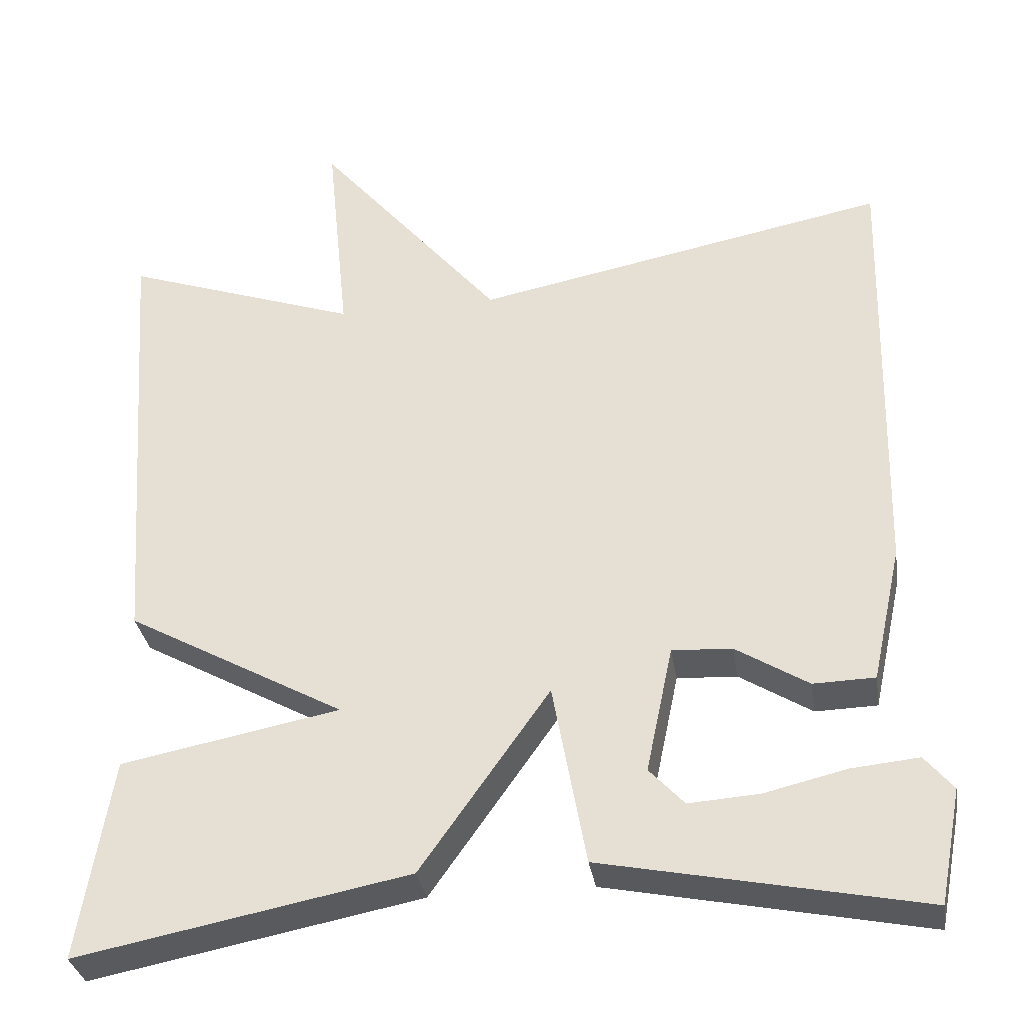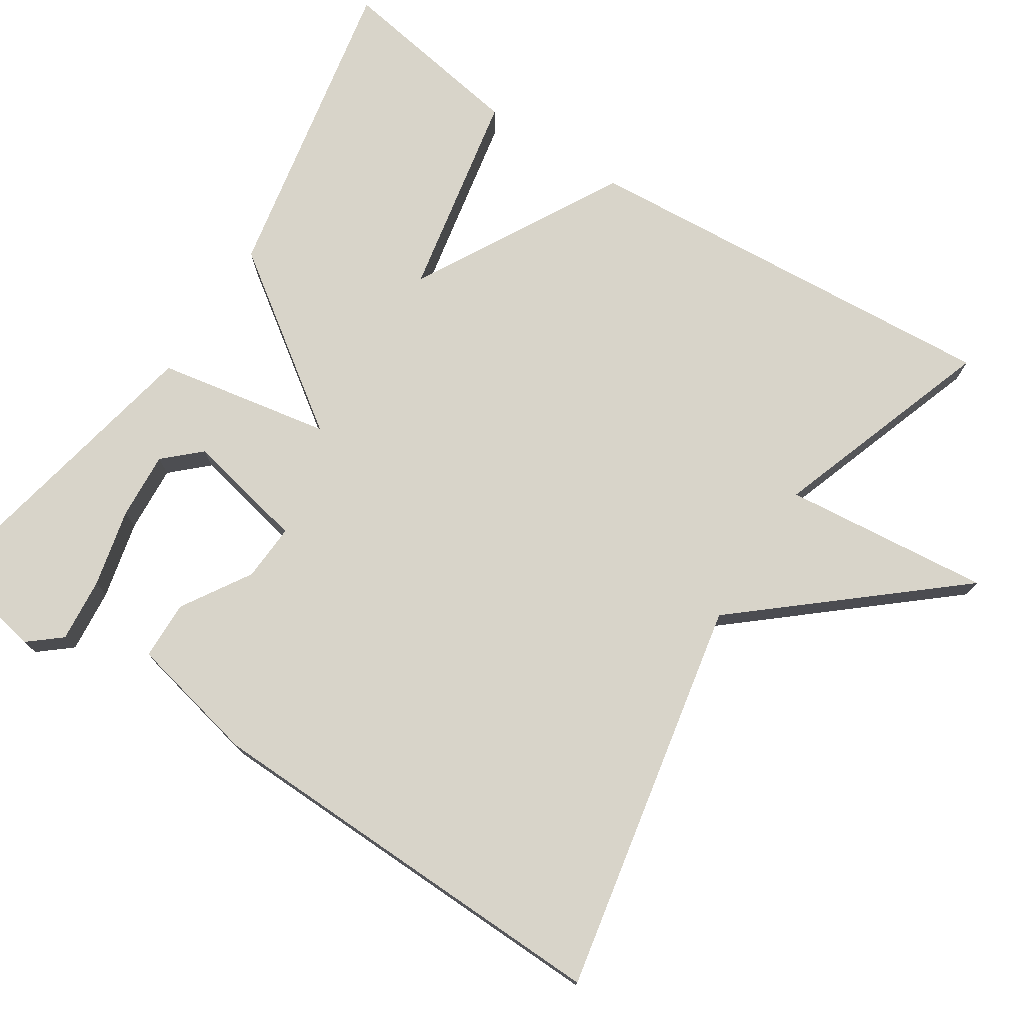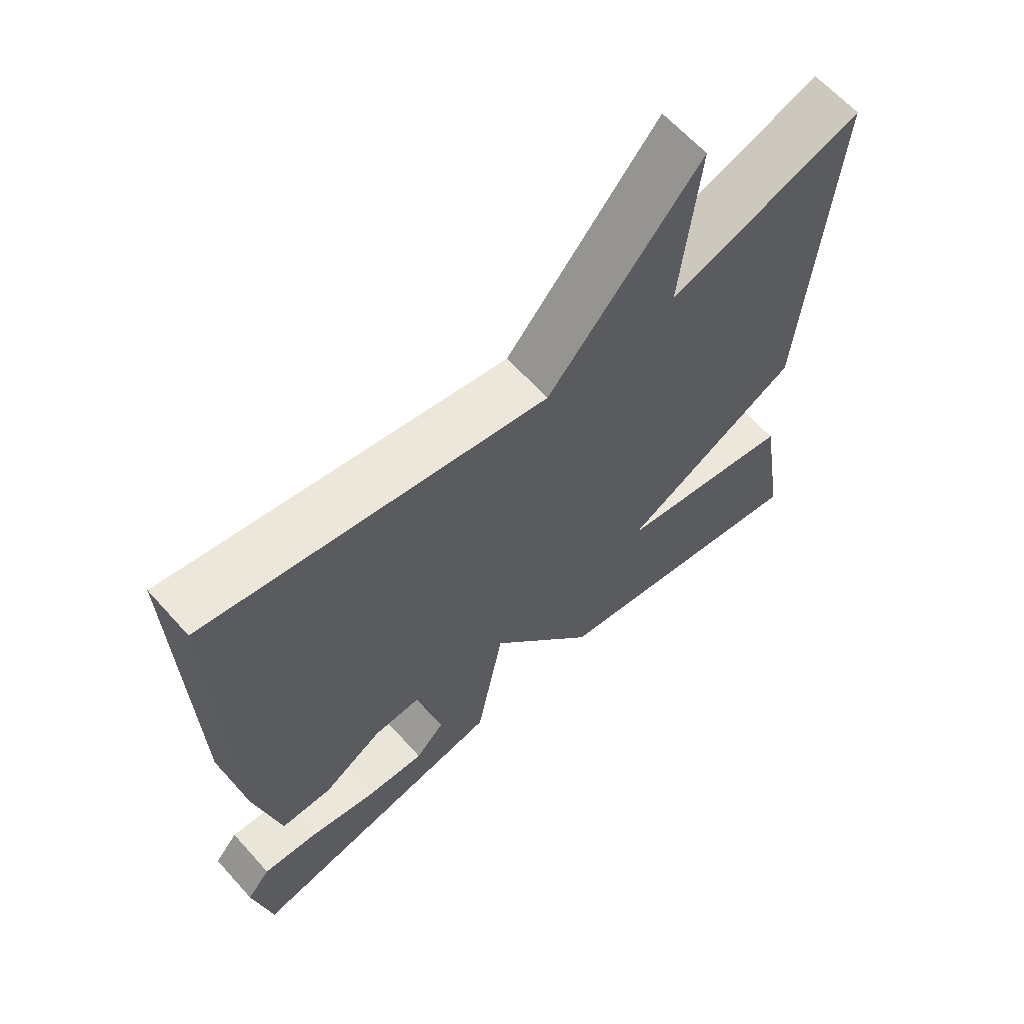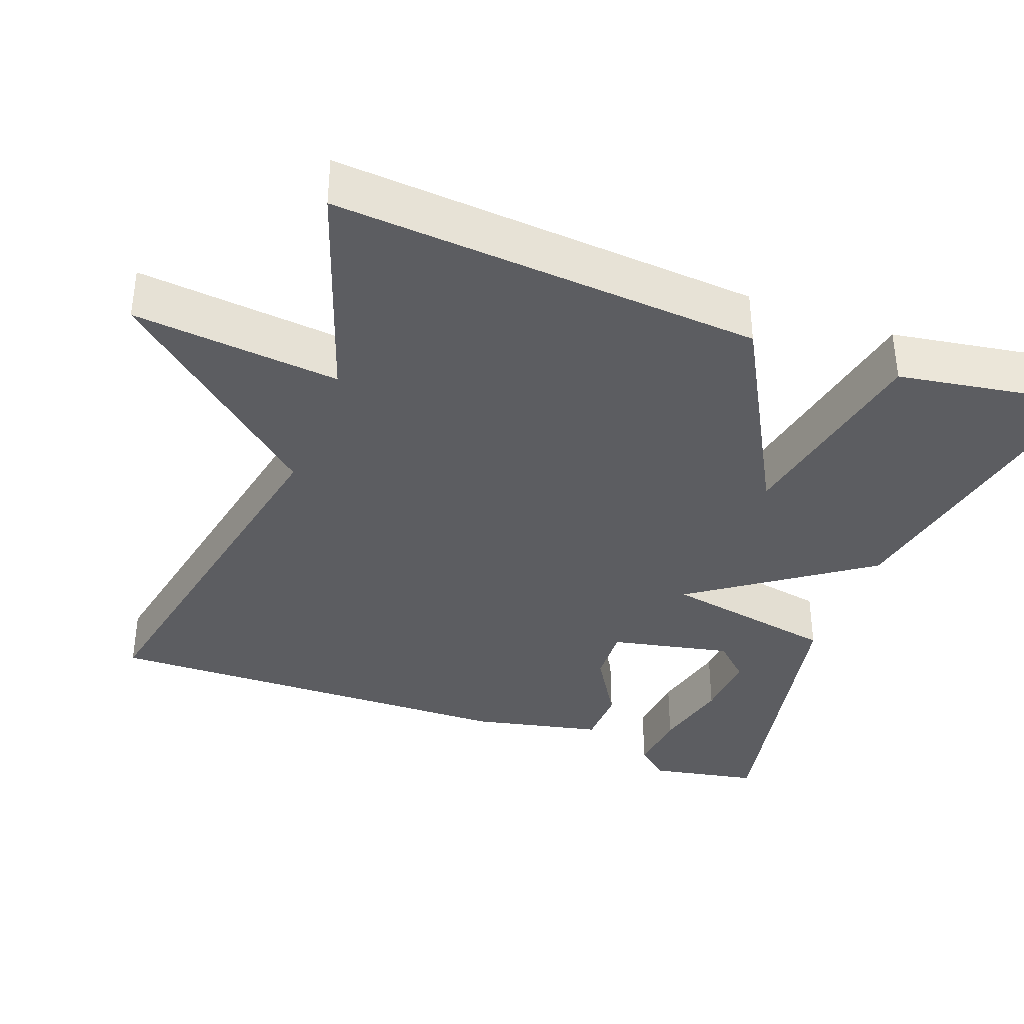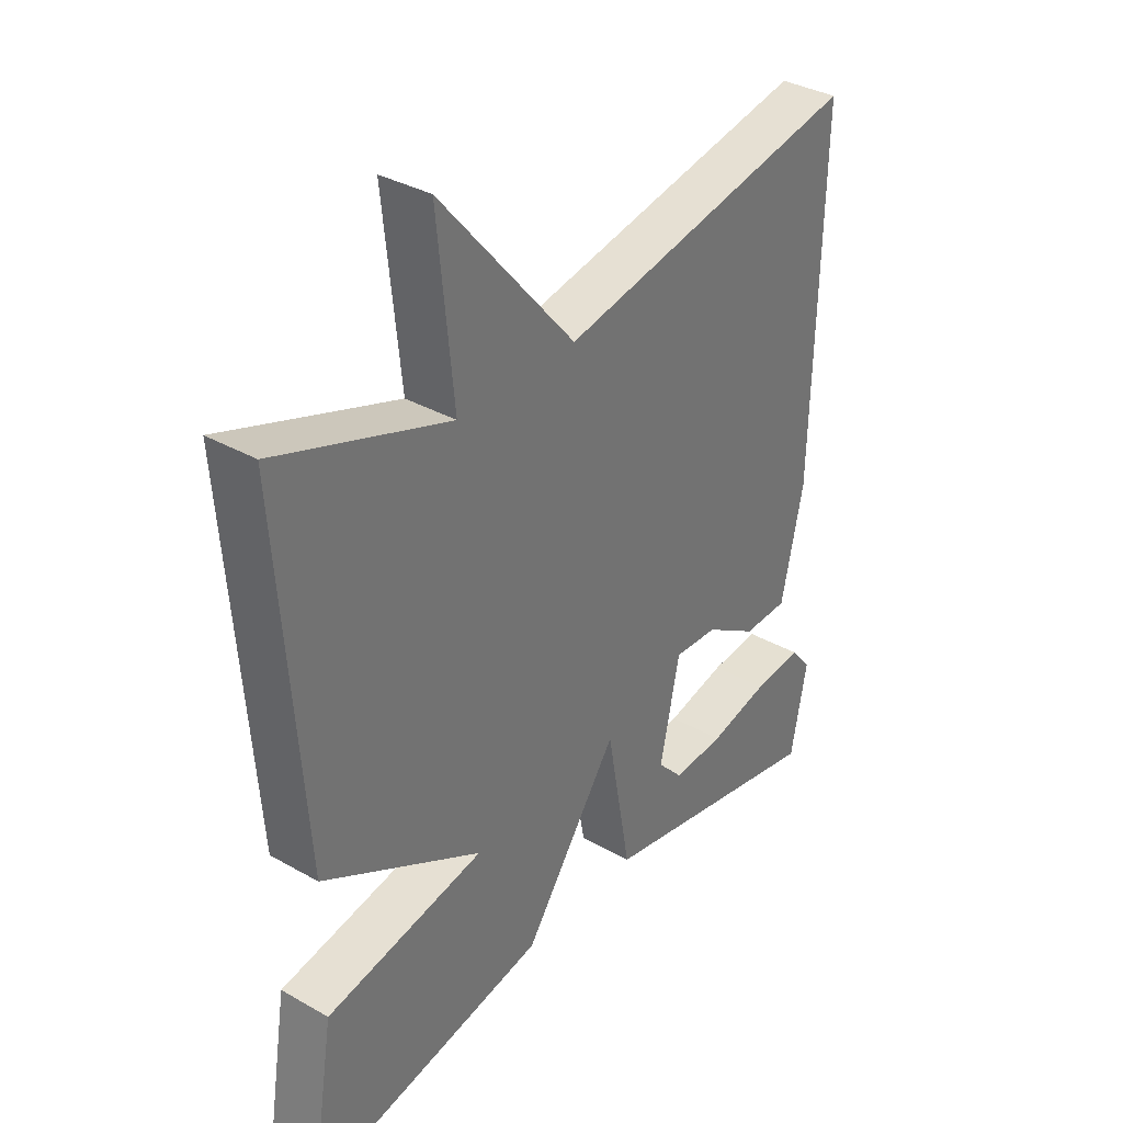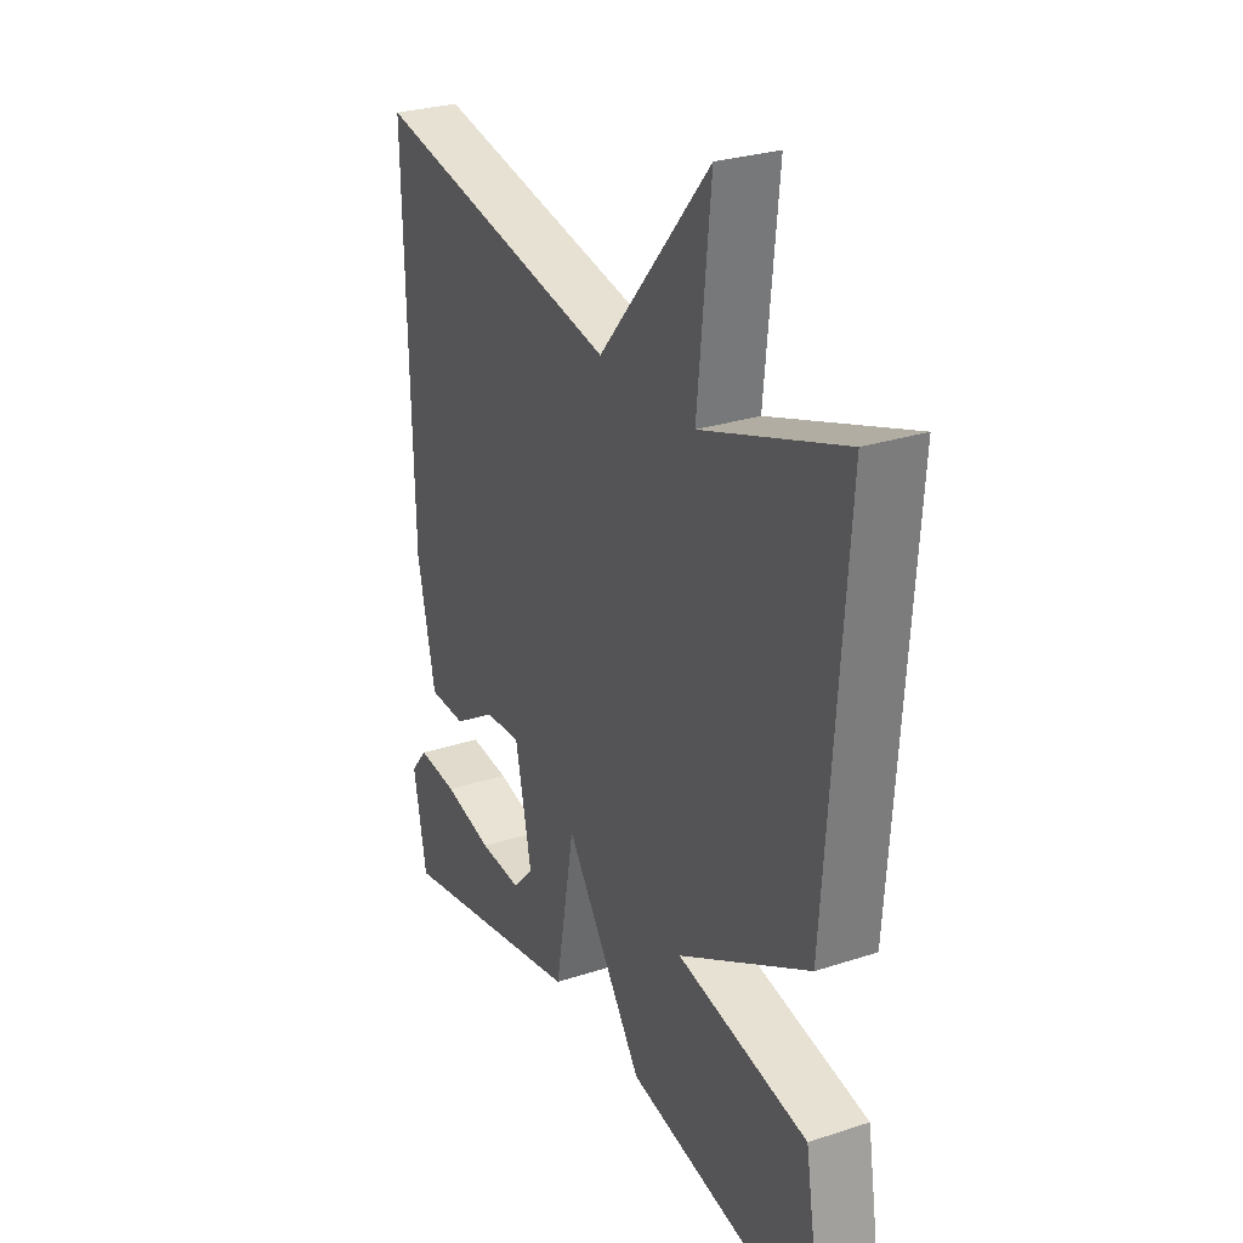
<metadata>
{"format":"obj","ext":"obj","renderer":"f3d","projection":"perspective","resolution":1024,"background":"white","views":[{"elev":-32.7,"azim":-171.1,"up":"+Z"},{"elev":75.3,"azim":-57.0,"up":"+Y"},{"elev":63.6,"azim":-41.9,"up":"+Z"},{"elev":-37.2,"azim":69.5,"up":"+Y"},{"elev":34.9,"azim":127.2,"up":"+Z"},{"elev":27.9,"azim":63.5,"up":"+Z"}]}
</metadata>
<code>
v -0.5 0.07 -0.5
v -0.527 0.07 -0.36
v -0.492 0.07 -0.318
v -0.409 0.07 -0.326
v -0.308 0.07 -0.35
v -0.221 0.07 -0.356
v -0.178 0.07 -0.31
v -0.211 0.07 -0.154
v -0.285 0.07 -0.158
v -0.374 0.07 -0.213
v -0.45 0.07 -0.211
v -0.487 0.07 -0.043
v -0.5 0.07 0.5
v 0.01 0.07 0.4
v 0.237 0.07 0.668
v 0.21 0.07 0.4
v 0.5 0.07 0.5
v 0.46 0.07 -0.053
v 0.191 0.07 -0.201
v 0.46 0.07 -0.253
v 0.5 0.07 -0.5
v 0.093 0.07 -0.421
v -0.066 0.07 -0.196
v -0.107 0.07 -0.421
v -0.5 0 -0.5
v -0.527 0 -0.36
v -0.492 0 -0.318
v -0.409 0 -0.326
v -0.308 0 -0.35
v -0.221 0 -0.356
v -0.178 0 -0.31
v -0.211 0 -0.154
v -0.285 0 -0.158
v -0.374 0 -0.213
v -0.45 0 -0.211
v -0.487 0 -0.043
v -0.5 0 0.5
v 0.01 0 0.4
v 0.237 0 0.668
v 0.21 0 0.4
v 0.5 0 0.5
v 0.46 0 -0.053
v 0.191 0 -0.201
v 0.46 0 -0.253
v 0.5 0 -0.5
v 0.093 0 -0.421
v -0.066 0 -0.196
v -0.107 0 -0.421
f 21 22 23
f 20 21 23
f 19 20 23
f 18 19 23
f 17 18 23
f 16 17 23
f 14 15 16 23
f 12 13 14
f 11 12 14
f 10 11 14
f 9 10 14
f 8 9 14
f 14 23 24
f 8 14 24
f 7 8 24
f 3 4 5
f 2 3 5
f 1 2 5
f 24 1 5
f 24 5 6
f 6 7 24
f 47 46 45
f 47 45 44
f 47 44 43
f 47 43 42
f 47 42 41
f 47 41 40
f 47 40 39 38
f 38 37 36
f 38 36 35
f 38 35 34
f 38 34 33
f 38 33 32
f 48 47 38
f 48 38 32
f 48 32 31
f 29 28 27
f 29 27 26
f 29 26 25
f 29 25 48
f 30 29 48
f 48 31 30
f 1 25 26 2
f 2 26 27 3
f 3 27 28 4
f 4 28 29 5
f 5 29 30 6
f 6 30 31 7
f 7 31 32 8
f 8 32 33 9
f 9 33 34 10
f 10 34 35 11
f 11 35 36 12
f 12 36 37 13
f 13 37 38 14
f 14 38 39 15
f 15 39 40 16
f 16 40 41 17
f 17 41 42 18
f 18 42 43 19
f 19 43 44 20
f 20 44 45 21
f 21 45 46 22
f 22 46 47 23
f 23 47 48 24
f 24 48 25 1

</code>
